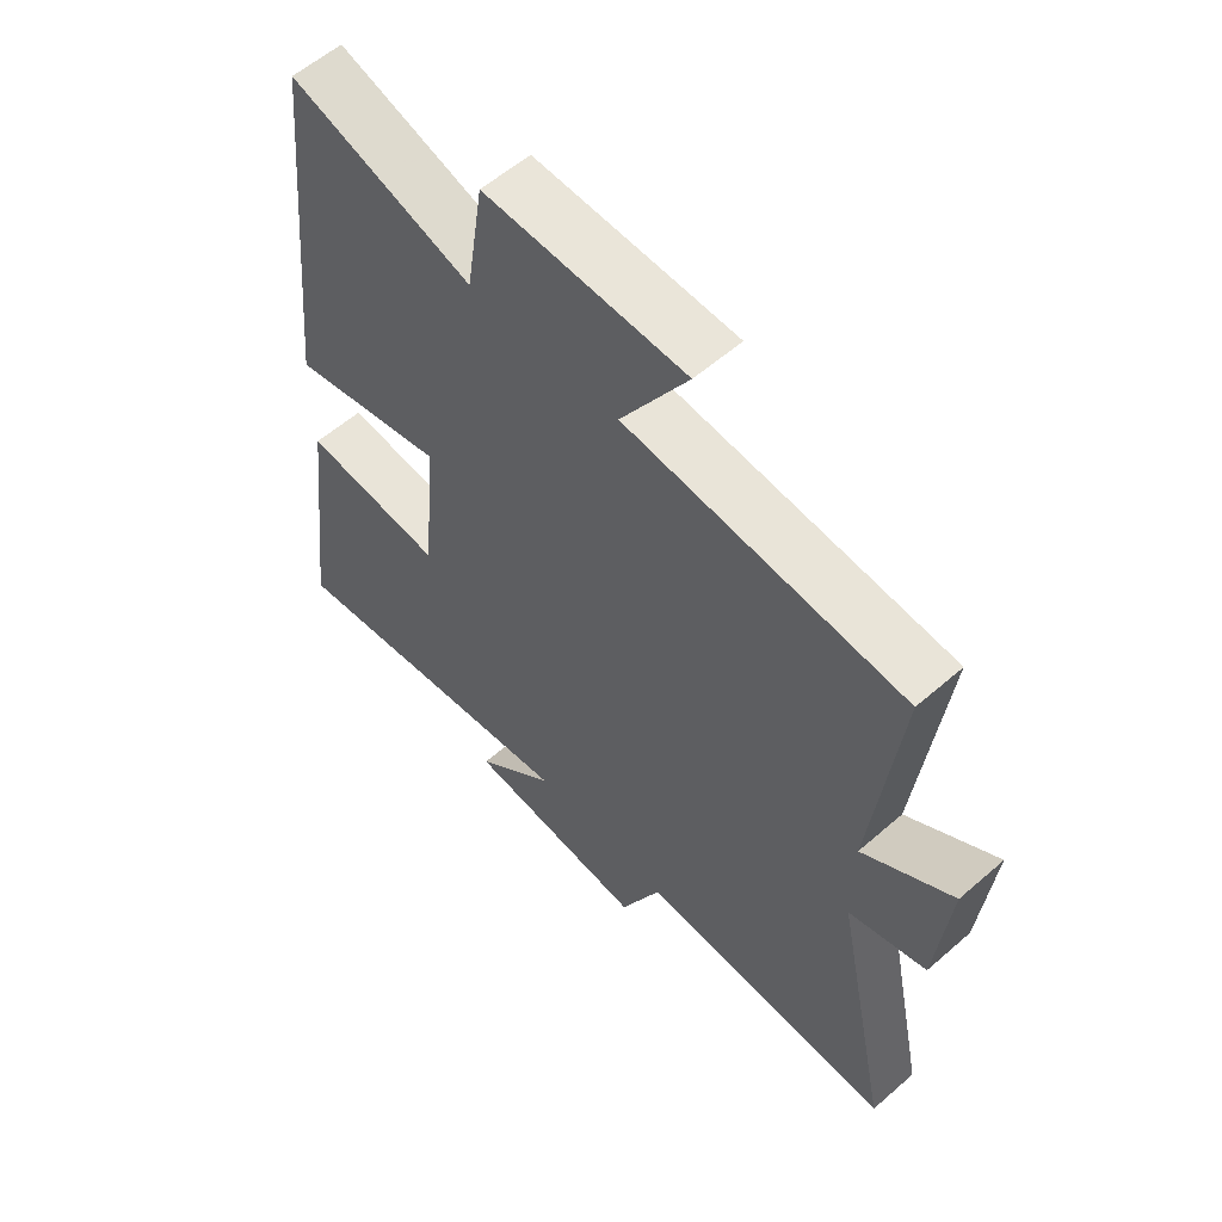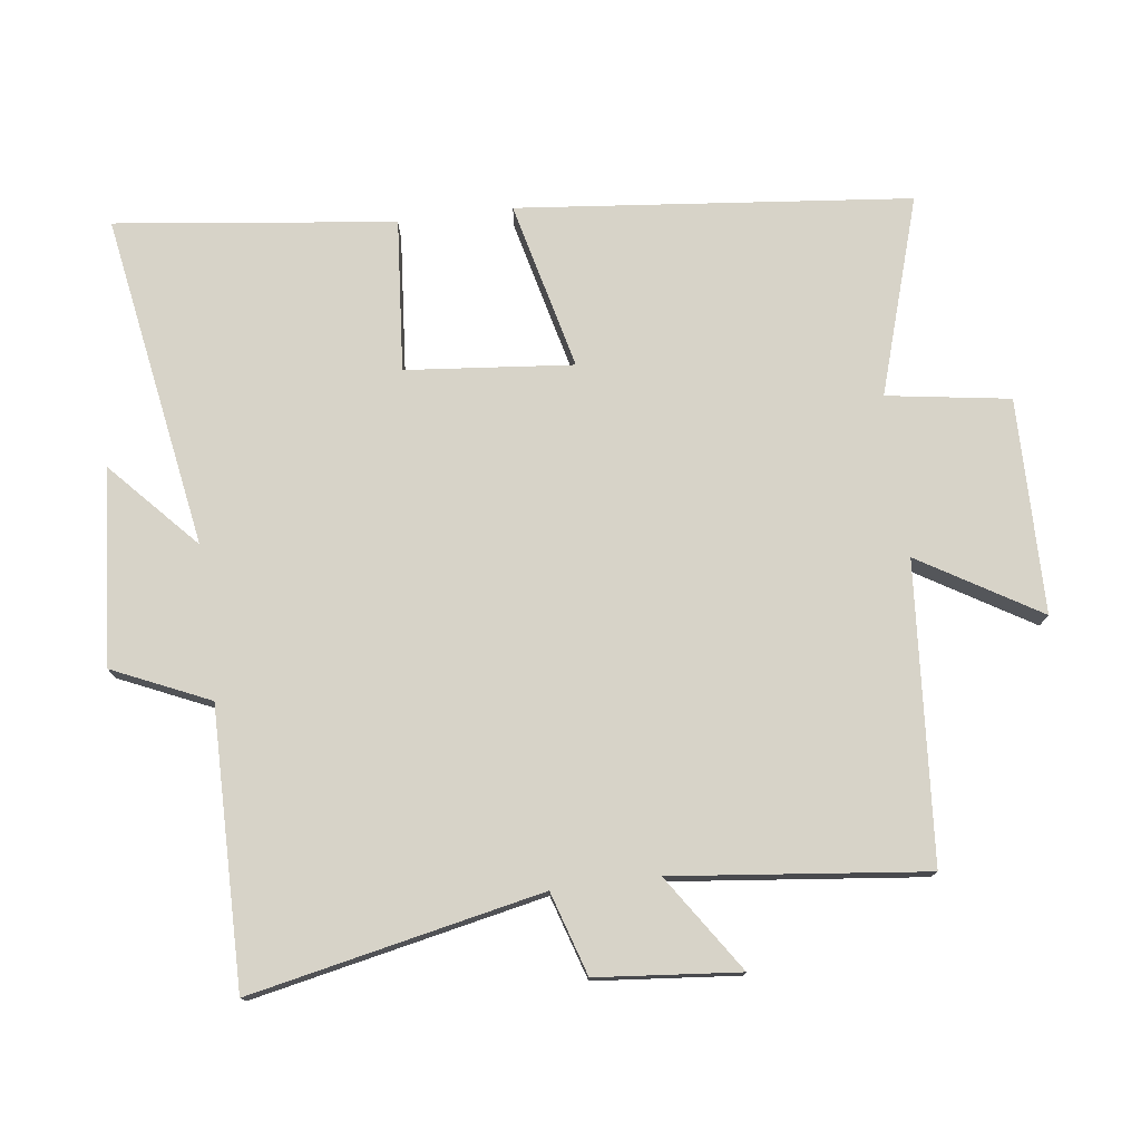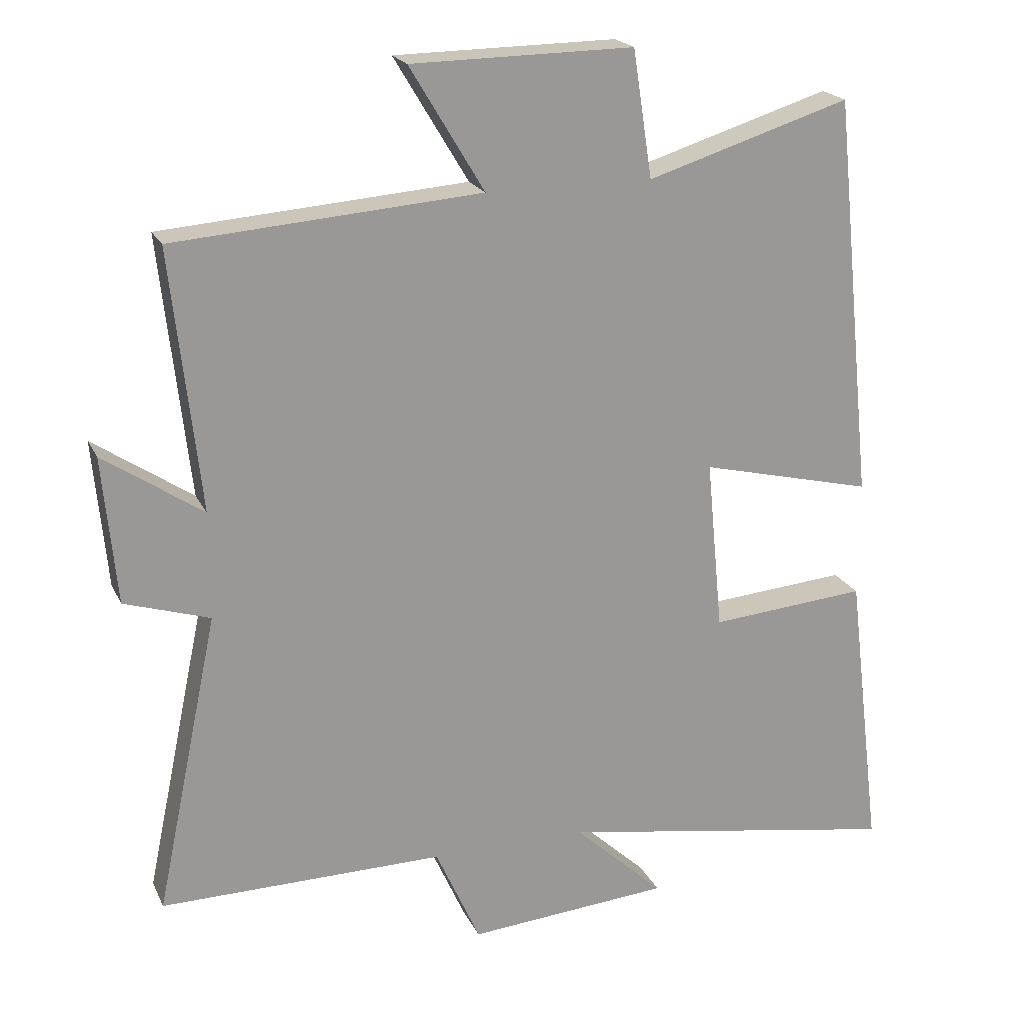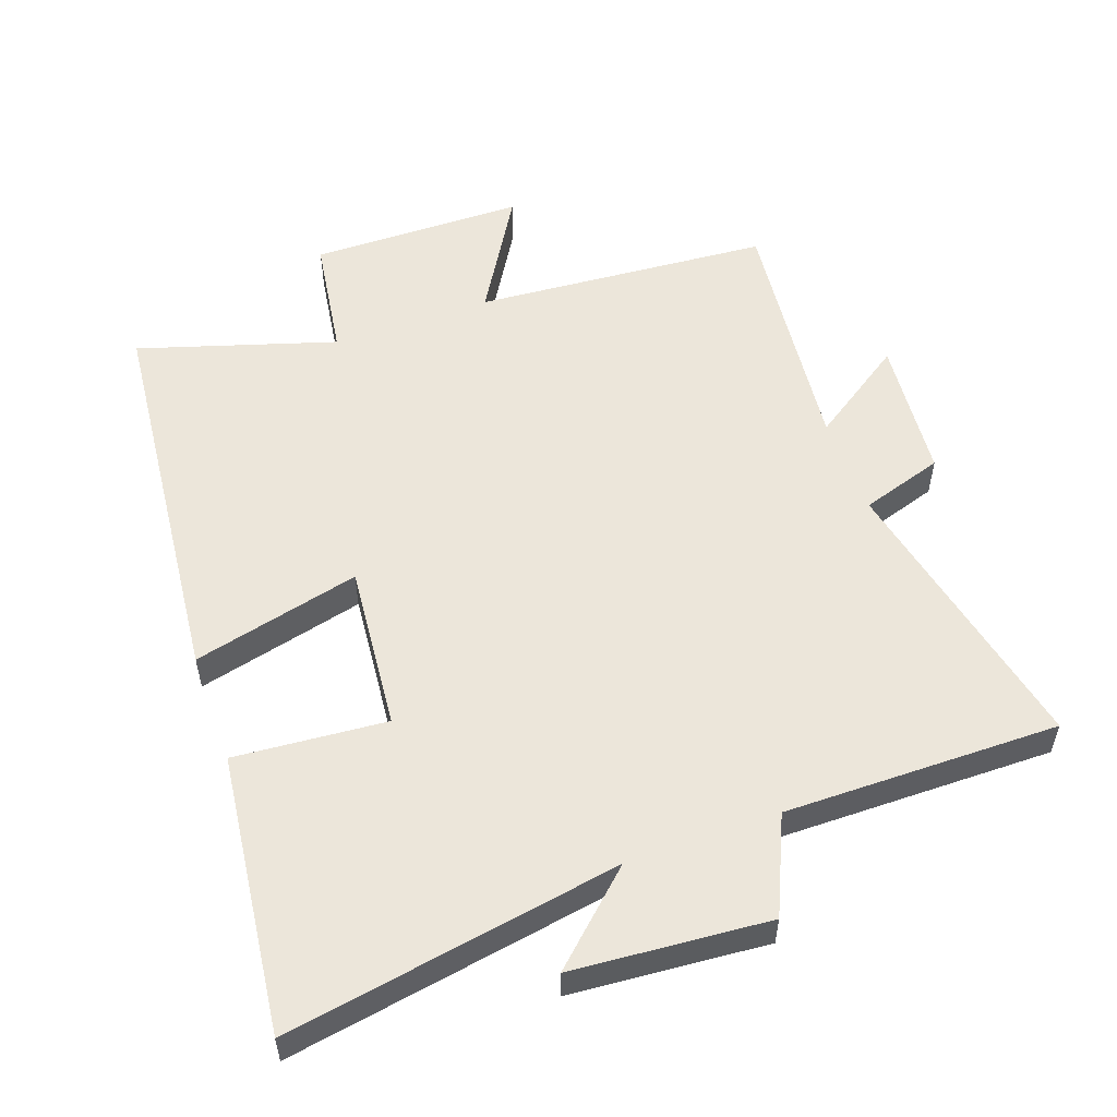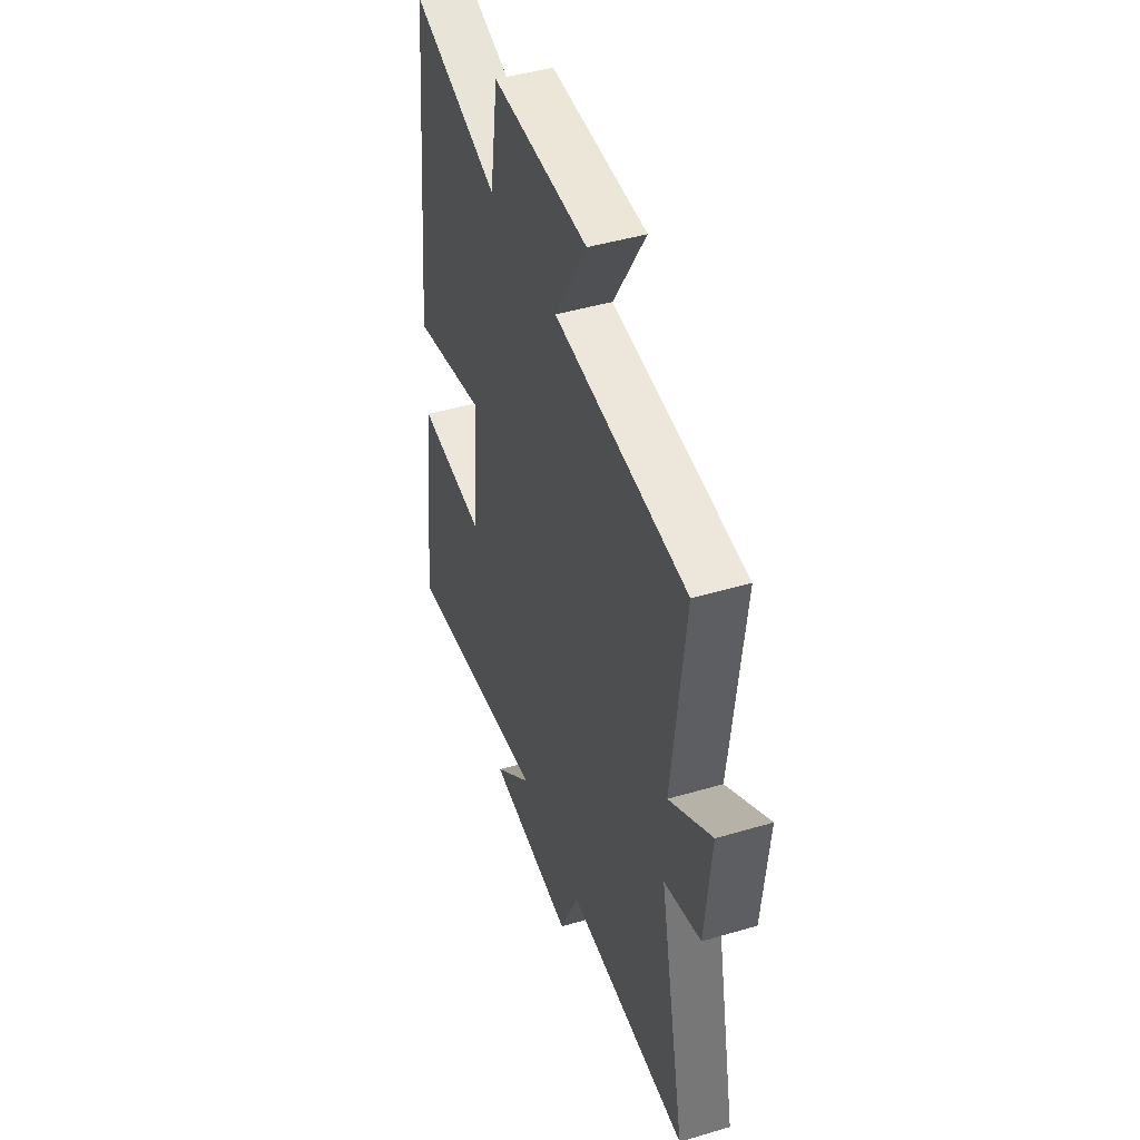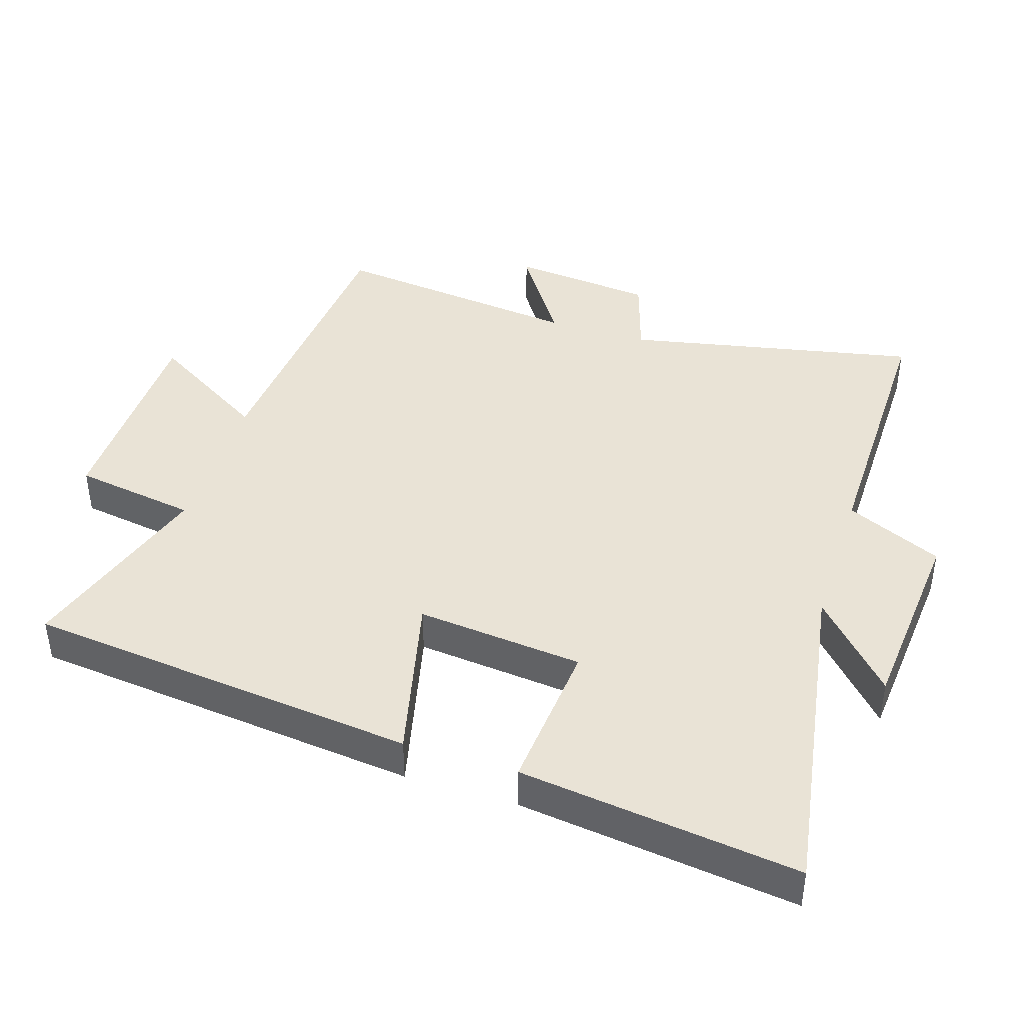
<metadata>
{"format":"obj","ext":"obj","renderer":"f3d","projection":"perspective","resolution":1024,"background":"white","views":[{"elev":58.1,"azim":-132.0,"up":"+Z"},{"elev":76.5,"azim":-97.3,"up":"+Y"},{"elev":20.5,"azim":-19.6,"up":"+Z"},{"elev":54.4,"azim":160.2,"up":"+Y"},{"elev":45.5,"azim":-108.8,"up":"+Z"},{"elev":42.1,"azim":107.9,"up":"+Y"}]}
</metadata>
<code>
v -0.591 0.07 -0.504
v -0.5 0.07 -0.068
v -0.624 0.07 -0.029
v -0.644 0.07 0.185
v -0.5 0.07 0.088
v -0.542 0.07 0.466
v -0.097 0.07 0.5
v -0.205 0.07 0.68
v 0.117 0.07 0.684
v 0.145 0.07 0.5
v 0.44 0.07 0.592
v 0.5 0.07 0.004
v 0.248 0.07 0.065
v 0.272 0.07 -0.185
v 0.5 0.07 -0.166
v 0.551 0.07 -0.584
v 0.05 0.07 -0.5
v 0.181 0.07 -0.621
v -0.113 0.07 -0.645
v -0.178 0.07 -0.5
v -0.591 0 -0.504
v -0.5 0 -0.068
v -0.624 0 -0.029
v -0.644 0 0.185
v -0.5 0 0.088
v -0.542 0 0.466
v -0.097 0 0.5
v -0.205 0 0.68
v 0.117 0 0.684
v 0.145 0 0.5
v 0.44 0 0.592
v 0.5 0 0.004
v 0.248 0 0.065
v 0.272 0 -0.185
v 0.5 0 -0.166
v 0.551 0 -0.584
v 0.05 0 -0.5
v 0.181 0 -0.621
v -0.113 0 -0.645
v -0.178 0 -0.5
f 17 18 19 20
f 14 15 16 17
f 13 14 17 20
f 10 11 12 13
f 20 1 2
f 13 20 2
f 10 13 2
f 7 8 9 10
f 5 6 7 10
f 2 3 4 5
f 2 5 10
f 40 39 38 37
f 37 36 35 34
f 40 37 34 33
f 33 32 31 30
f 22 21 40
f 22 40 33
f 22 33 30
f 30 29 28 27
f 30 27 26 25
f 25 24 23 22
f 30 25 22
f 1 21 22 2
f 2 22 23 3
f 3 23 24 4
f 4 24 25 5
f 5 25 26 6
f 6 26 27 7
f 7 27 28 8
f 8 28 29 9
f 9 29 30 10
f 10 30 31 11
f 11 31 32 12
f 12 32 33 13
f 13 33 34 14
f 14 34 35 15
f 15 35 36 16
f 16 36 37 17
f 17 37 38 18
f 18 38 39 19
f 19 39 40 20
f 20 40 21 1

</code>
